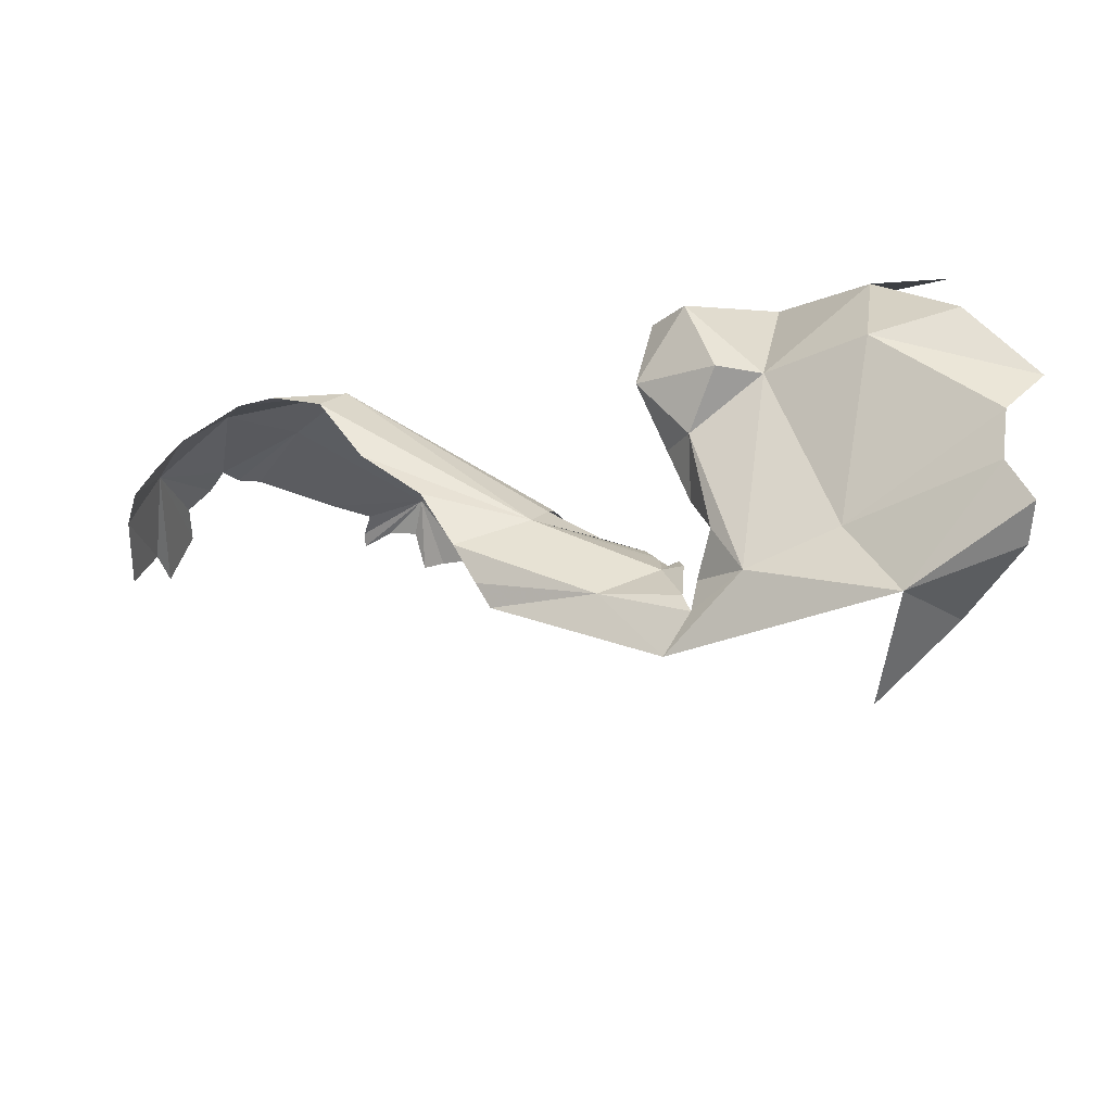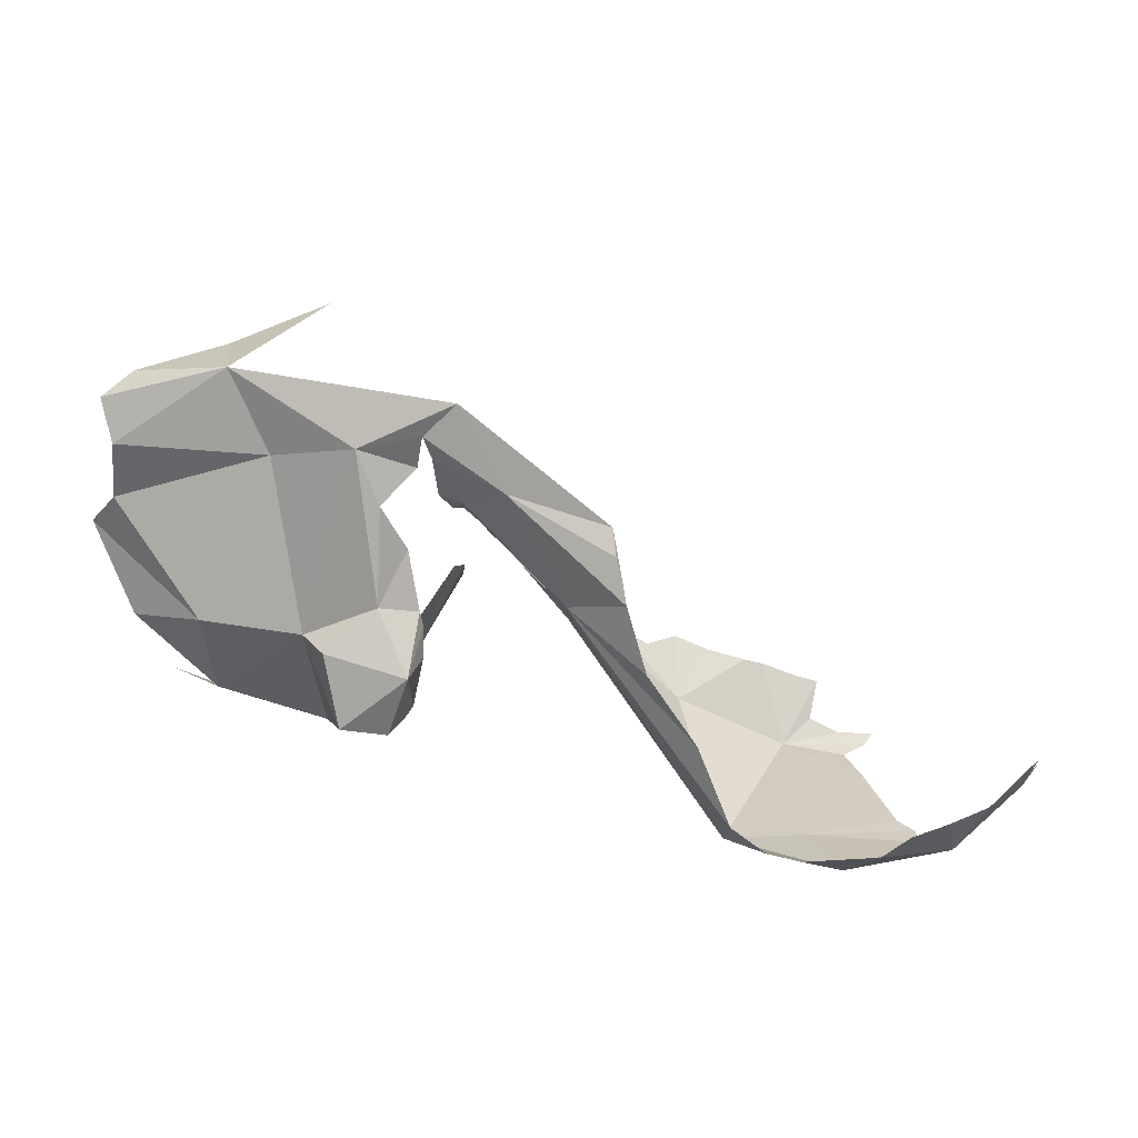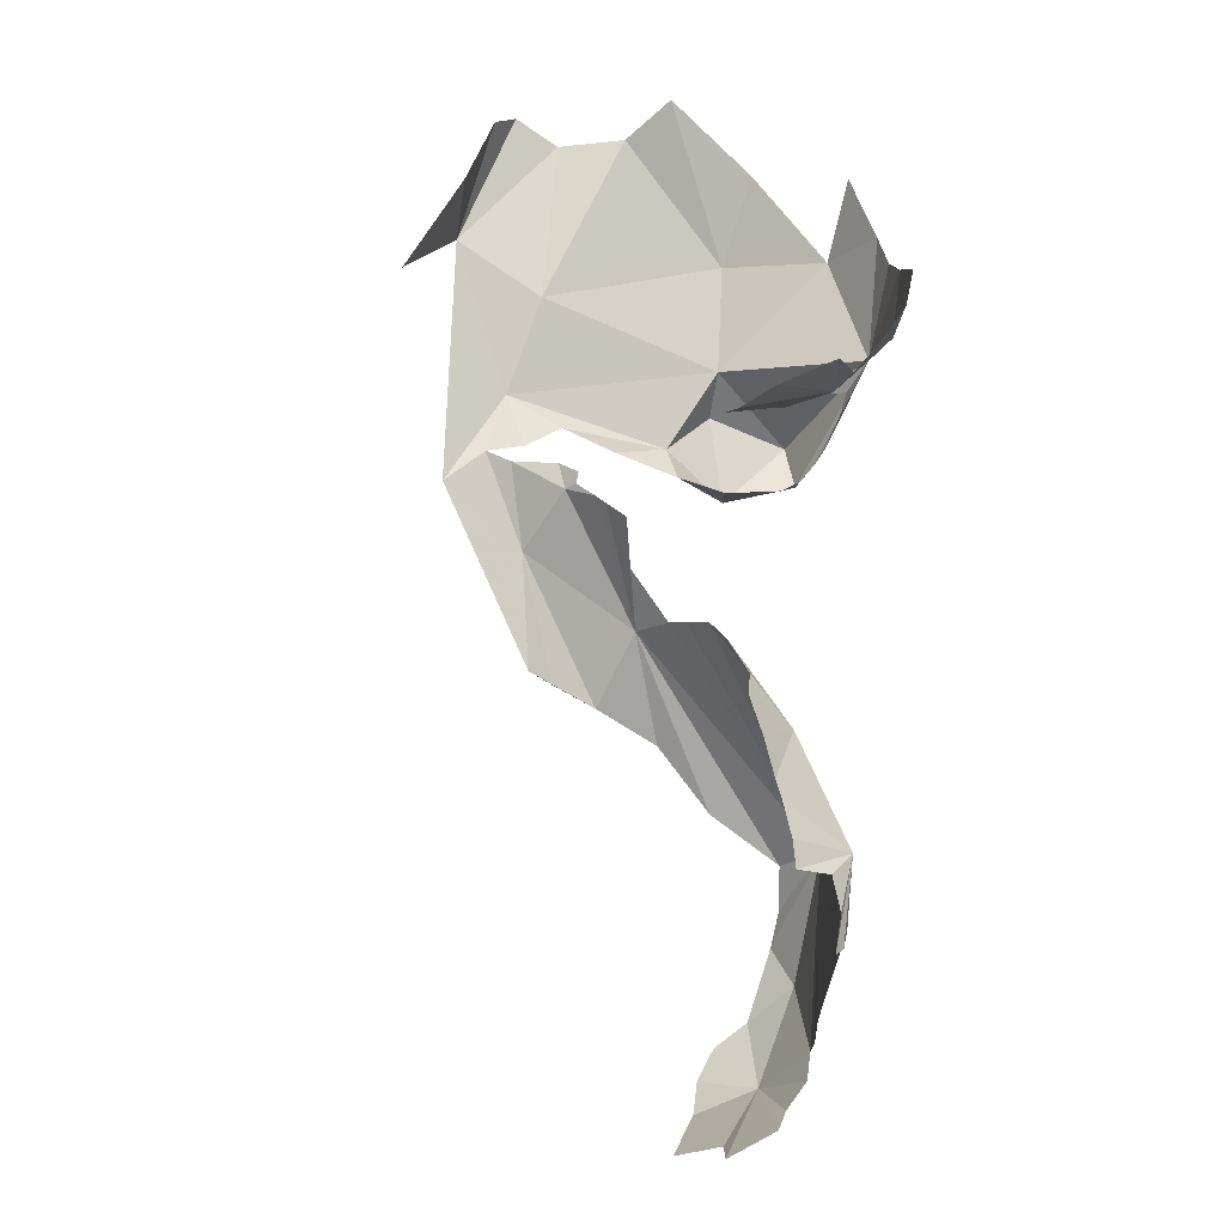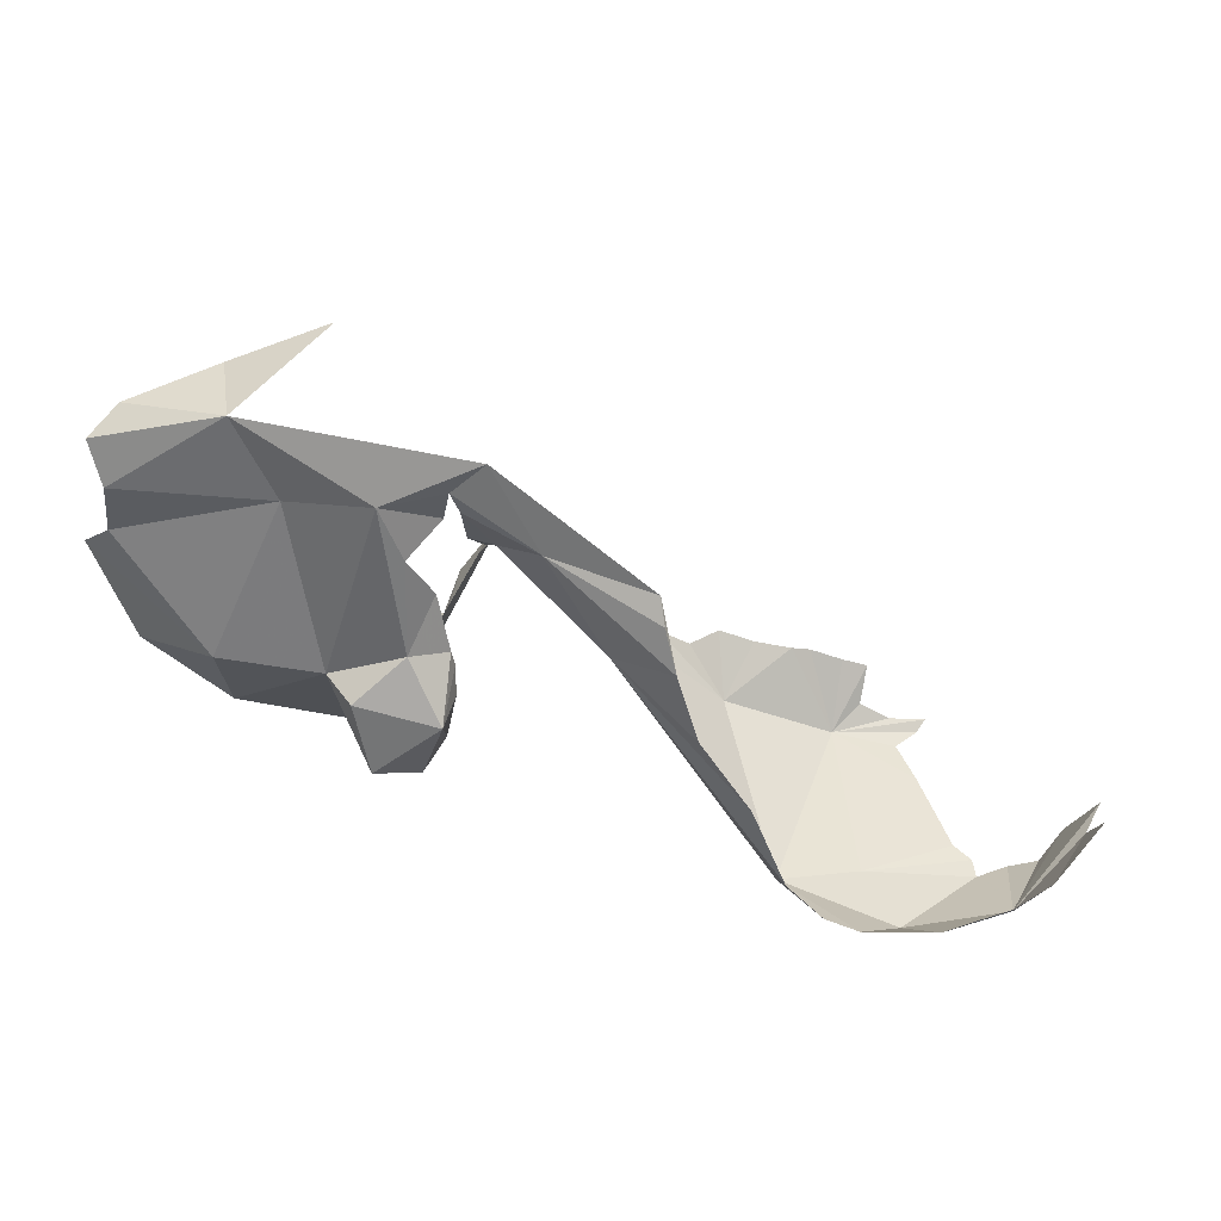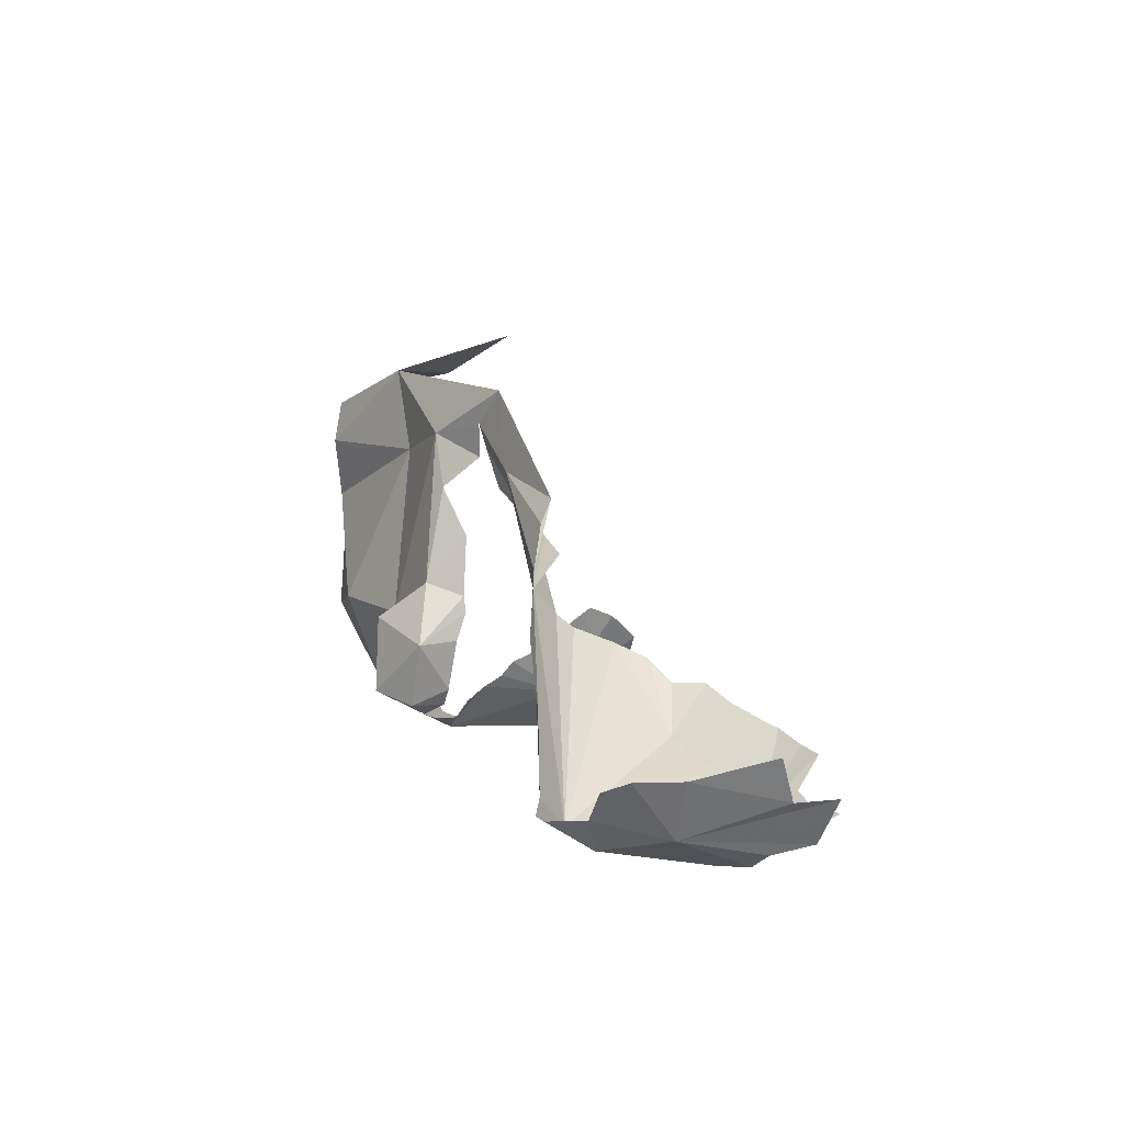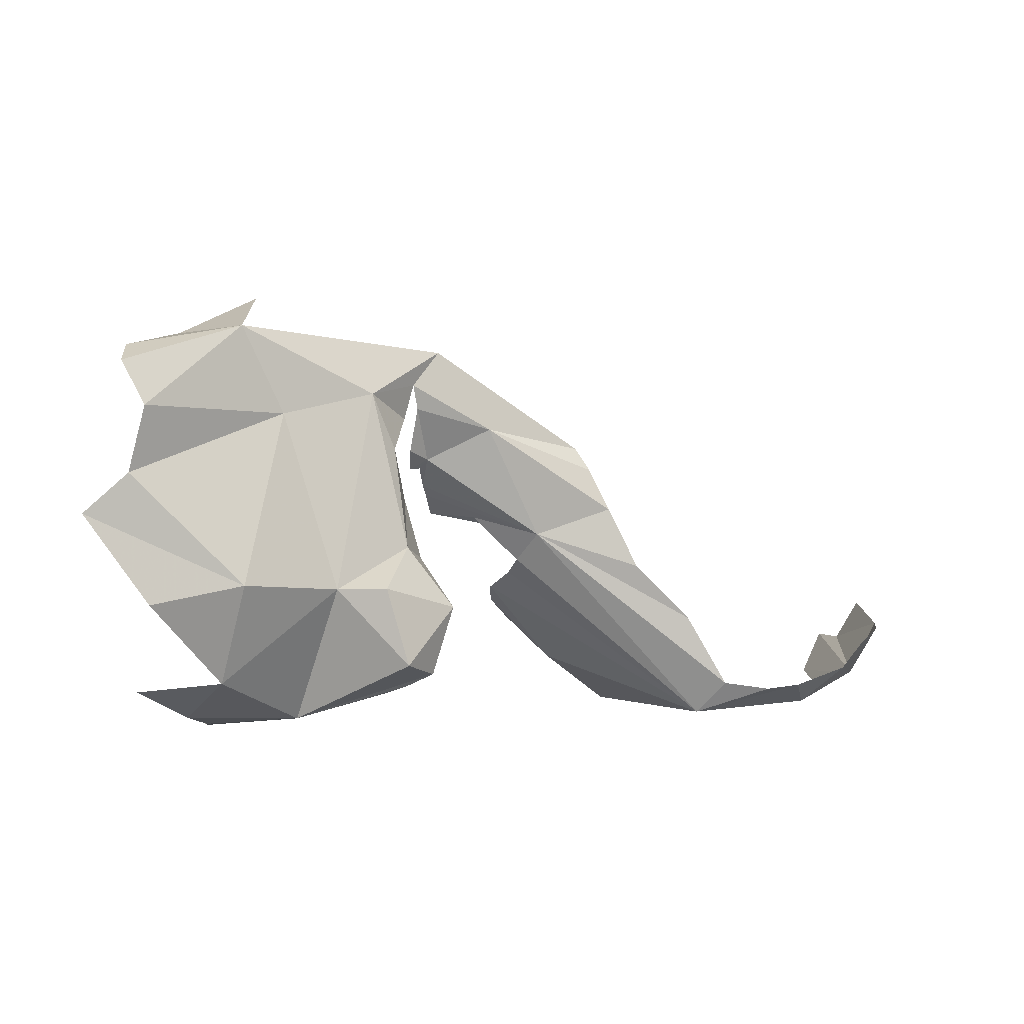
<metadata>
{"format":"obj","ext":"obj","renderer":"f3d","projection":"perspective","resolution":1024,"background":"white","views":[{"elev":53.2,"azim":176.4,"up":"+Z"},{"elev":24.9,"azim":41.8,"up":"+Y"},{"elev":-75.7,"azim":-97.2,"up":"+Z"},{"elev":43.8,"azim":39.0,"up":"+Y"},{"elev":6.1,"azim":87.4,"up":"+Y"},{"elev":0.3,"azim":-9.2,"up":"+Y"}]}
</metadata>
<code>
v -3.612 1.532 2.748
v -3.179 1.619 2.633
v -3.419 1.602 2.414
v -3.54 1.296 2.934
v -3.018 1.283 2.581
v -3.625 1.462 2.908
v -2.368 1.553 2.206
v -2.661 1.368 2.465
v -2.479 1.414 2.286
v -3.6 1.048 2.908
v -2.15 1.239 2.183
v -3.258 0.2487 2.729
v -3.388 0.1017 2.528
v -2.958 0.07923 2.414
v -3.176 0.6263 2.863
v -3.525 0.5587 2.913
v -3.11 1.771 2.151
v -2.815 0.6008 2.645
v -3.574 0.2197 2.706
v -2.758 0.152 2.402
v -2.608 0.1801 2.477
v -3.767 0.8968 2.901
v -2.544 0.3068 2.717
v -2.837 0.1463 2.381
v -3.095 0.05459 2.04
v -3.232 0.0472 1.887
v -3.125 0.1197 1.777
v -2.831 0.273 2.266
v -2.83 0.2107 2.339
v -2.899 0.2407 1.943
v -2.989 0.1954 1.835
v -2.837 0.5749 1.714
v -2.945 0.4673 1.614
v -3.052 0.2713 1.659
v -2.811 0.3236 2.193
v -3.313 0.06244 2.401
v -3.311 0.04081 2.248
v -3.348 0.04106 1.91
v -2.799 0.4162 2.076
v -2.788 0.3876 2.143
v -2.799 0.6167 1.812
v -2.628 0.605 2.708
v -2.534 0.2083 2.516
v -2.432 0.2609 2.566
v -2.347 0.5226 2.531
v -2.526 0.7591 2.506
v -2.481 0.2587 2.435
v -2.441 0.3272 2.416
v -2.515 1.277 2.283
v -2.57 1.15 2.435
v -2.414 0.5321 2.381
v -2.521 0.9524 2.34
v -2.445 0.6456 2.343
v -2.456 0.7111 2.351
v -0.2744 0.4644 1.358
v -0.2919 0.3869 1.655
v -0.3563 0.3018 1.31
v -1.932 0.8025 2.084
v -2.413 1.006 2.051
v -2.397 0.9672 2.026
v -0.5873 0.0369 1.411
v -0.4143 0.1676 1.678
v -0.6526 0.0266 1.518
v -2.371 0.891 1.962
v -0.7218 0.06432 1.919
v -0.5424 0.2099 1.95
v -0.7893 0.1504 2.085
v -0.9946 0.03643 1.77
v -1.217 0.03227 1.996
v -2.405 1.115 2.142
v -2.459 1.318 2.258
v -2.004 0.6941 1.992
v -2.475 1.074 2.134
v -2.434 1.079 2.116
v -0.4874 0.1359 1.211
v -0.3898 0.3056 1.151
v -0.3451 0.3741 1.827
v -0.441 0.3213 1.92
v -1.508 0.6678 2.11
v -1.625 0.9076 2.091
v -0.4903 0.0993 1.365
v -0.71 0.0248 1.458
v -0.9296 0.1375 2.109
v -2.483 1.148 2.205
v -1.253 0.0218 1.157
v -1.095 0.0256 1.251
v -1.486 0.02838 1.256
v -1.755 1.165 2.022
v -1.703 1.074 2.062
v -2.197 0.8742 2.037
v -0.8017 0.0281 1.445
v -1.795 0.2479 1.559
v -1.339 0.0621 1.081
v -1.223 0.0697 1.005
v -2.029 0.6376 1.922
v -1.827 0.3703 1.328
v -1.935 0.4292 1.413
v -1.979 0.4263 1.54
v -1.224 0.0387 1.058
v -2.082 0.5696 1.76
v -2.062 0.5079 1.626
v -1.484 0.2333 1.042
v -1.568 0.254 1.095
v -1.673 0.2978 1.165
v -1.72 0.3227 1.225
v -1.451 0.1052 1.125
v -1.278 0.4433 2.088
v -1.113 0.1631 2.088
f 1 2 3
f 2 4 5
f 2 6 4
f 2 1 6
f 7 8 9
f 4 10 5
f 7 2 8
f 11 7 9
f 12 13 14
f 12 15 16
f 17 3 2
f 12 18 15
f 14 18 12
f 12 19 13
f 20 21 14
f 15 22 16
f 15 10 22
f 23 18 14
f 24 20 14
f 10 15 5
f 25 26 27
f 14 28 29
f 30 25 31
f 32 30 33
f 29 24 14
f 30 34 33
f 30 31 34
f 30 35 28
f 13 36 14
f 37 25 14
f 38 26 25
f 39 40 30
f 30 14 25
f 30 28 14
f 37 38 25
f 41 39 30
f 35 30 40
f 27 31 25
f 32 41 30
f 14 36 37
f 18 23 42
f 14 43 44
f 45 42 23
f 46 18 42
f 46 42 45
f 44 23 14
f 23 44 45
f 44 47 48
f 44 43 47
f 46 8 18
f 18 5 15
f 49 8 50
f 45 48 51
f 48 45 44
f 5 8 2
f 46 52 50
f 46 50 8
f 8 5 18
f 9 8 49
f 53 45 51
f 45 53 54
f 21 43 14
f 52 46 54
f 54 46 45
f 55 56 57
f 58 59 60
f 61 62 63
f 58 60 64
f 65 66 67
f 68 63 65
f 67 69 65
f 70 59 58
f 11 71 70
f 70 58 11
f 65 63 62
f 69 58 72
f 73 74 70
f 75 76 62
f 62 77 78
f 62 56 77
f 58 79 80
f 81 75 62
f 9 71 11
f 82 63 68
f 69 67 83
f 73 70 84
f 85 86 87
f 80 88 89
f 62 66 65
f 62 78 66
f 62 57 56
f 62 76 57
f 90 58 64
f 11 80 89
f 11 58 80
f 65 69 68
f 81 62 61
f 74 59 70
f 58 90 72
f 86 68 87
f 86 91 68
f 70 71 84
f 91 82 68
f 69 92 87
f 87 93 94
f 11 89 88
f 69 72 95
f 96 92 97
f 97 92 98
f 94 99 87
f 100 101 92
f 100 92 69
f 98 92 101
f 102 87 103
f 104 87 105
f 68 69 87
f 104 103 87
f 106 93 87
f 87 92 105
f 92 96 105
f 87 99 85
f 87 102 106
f 95 100 69
f 79 58 107
f 7 11 88
f 58 108 107
f 83 108 69
f 108 58 69

</code>
